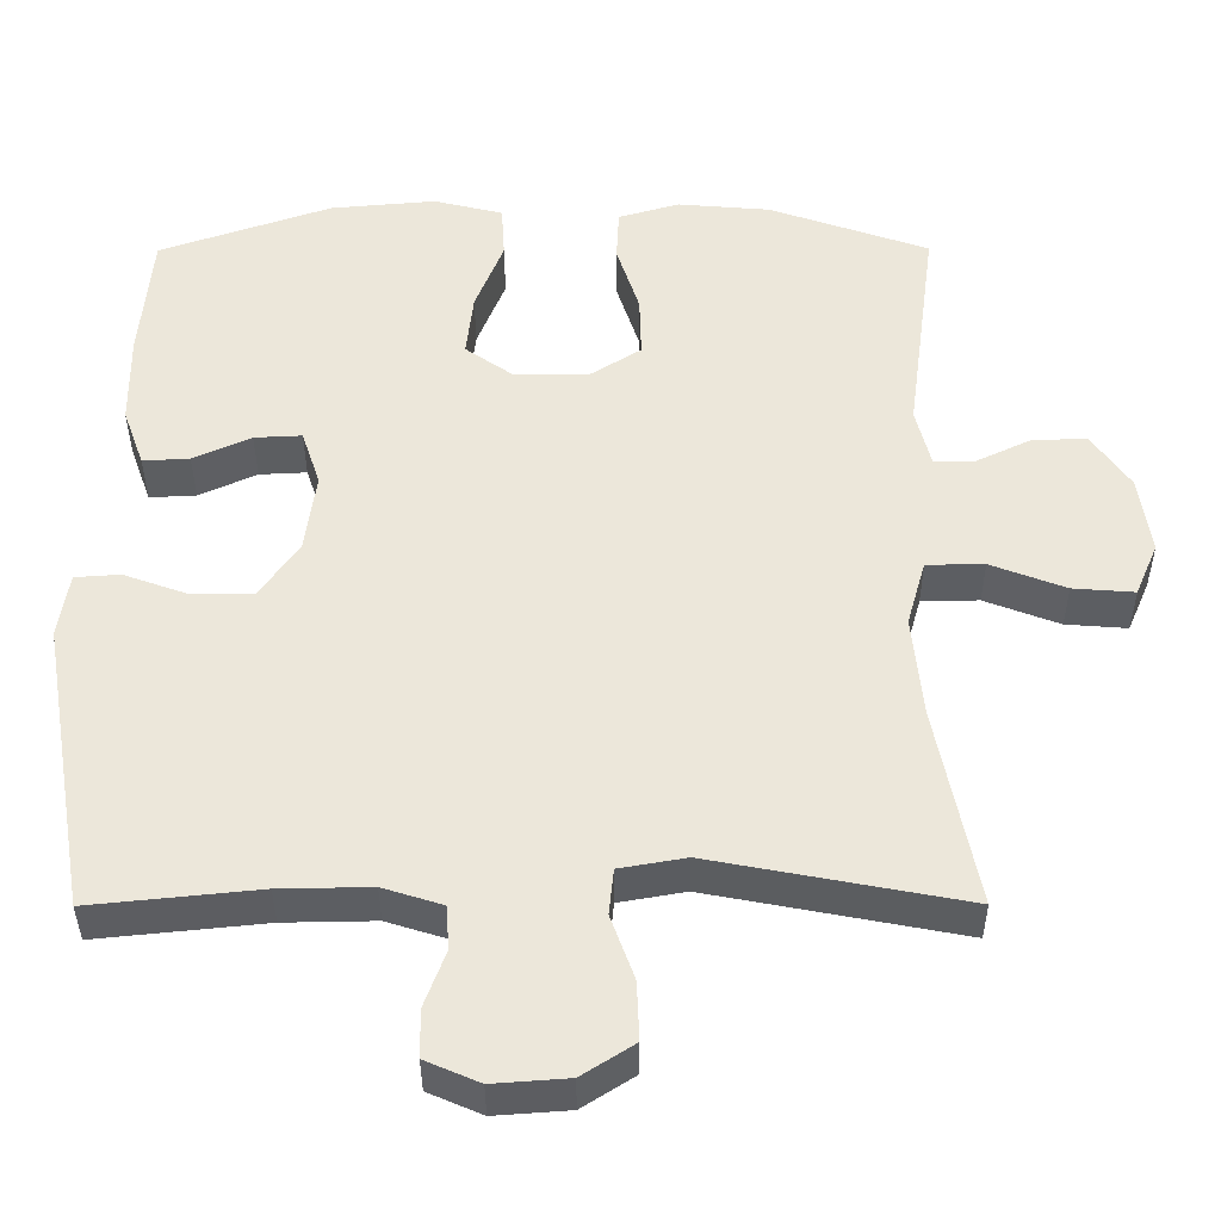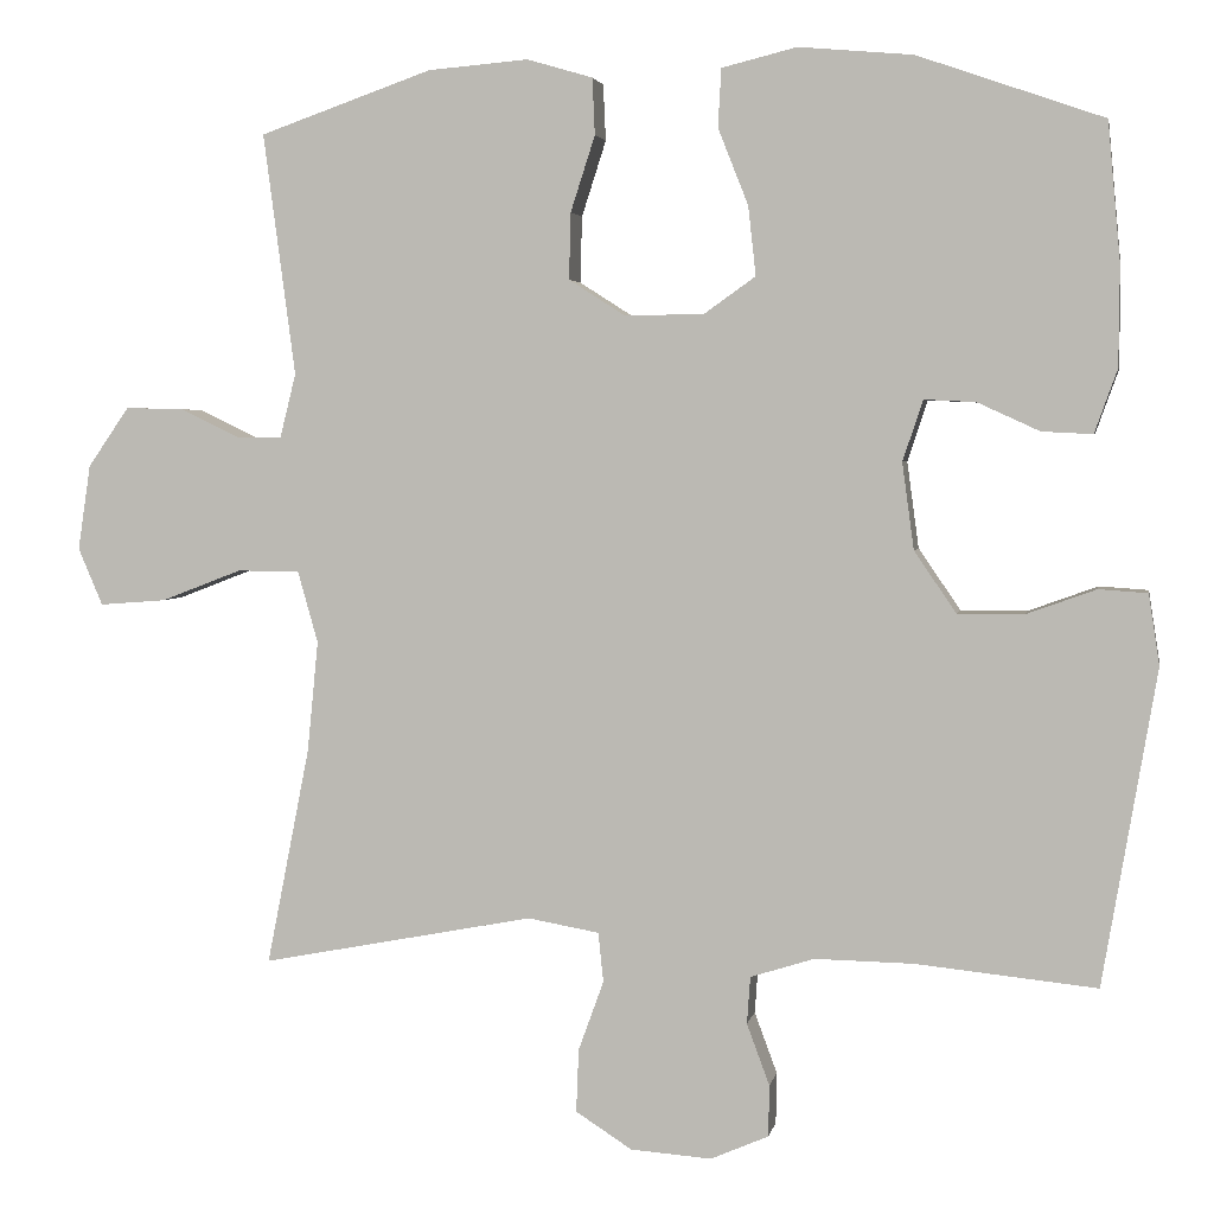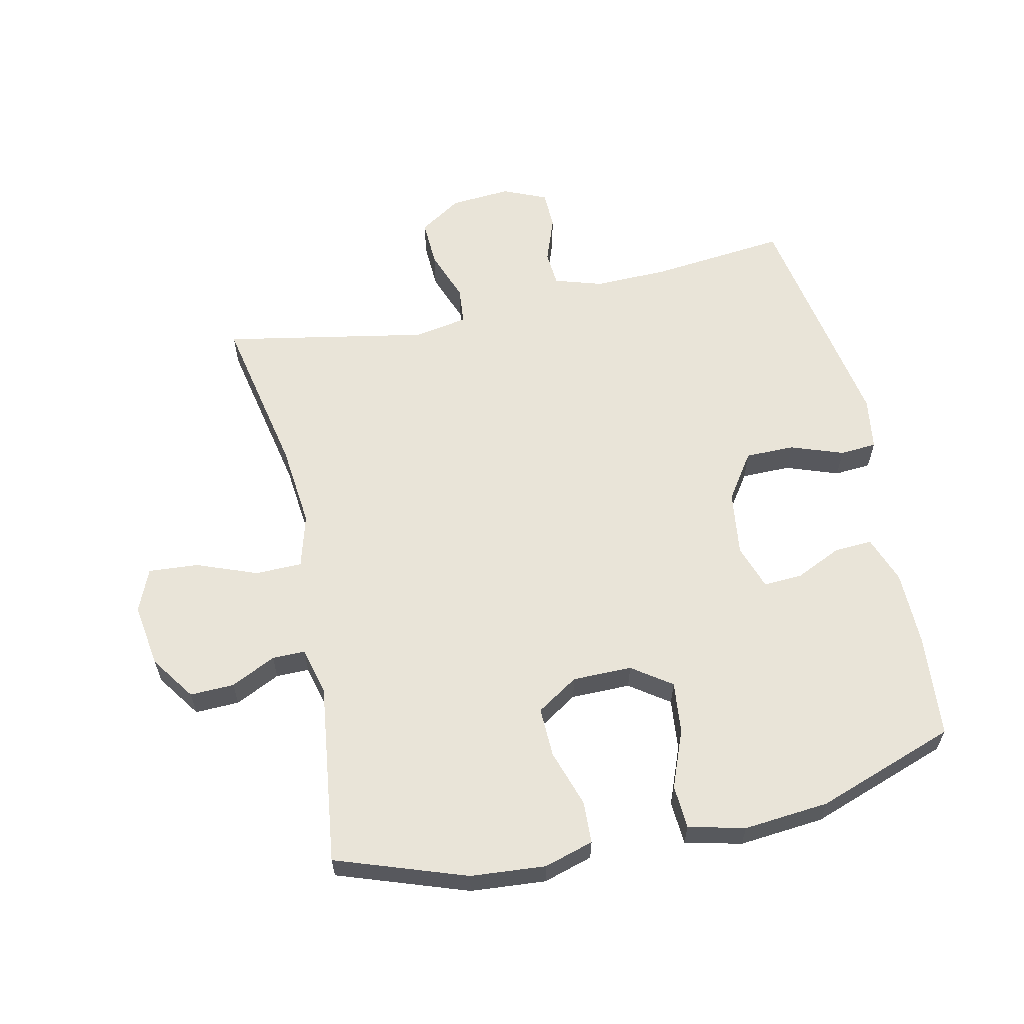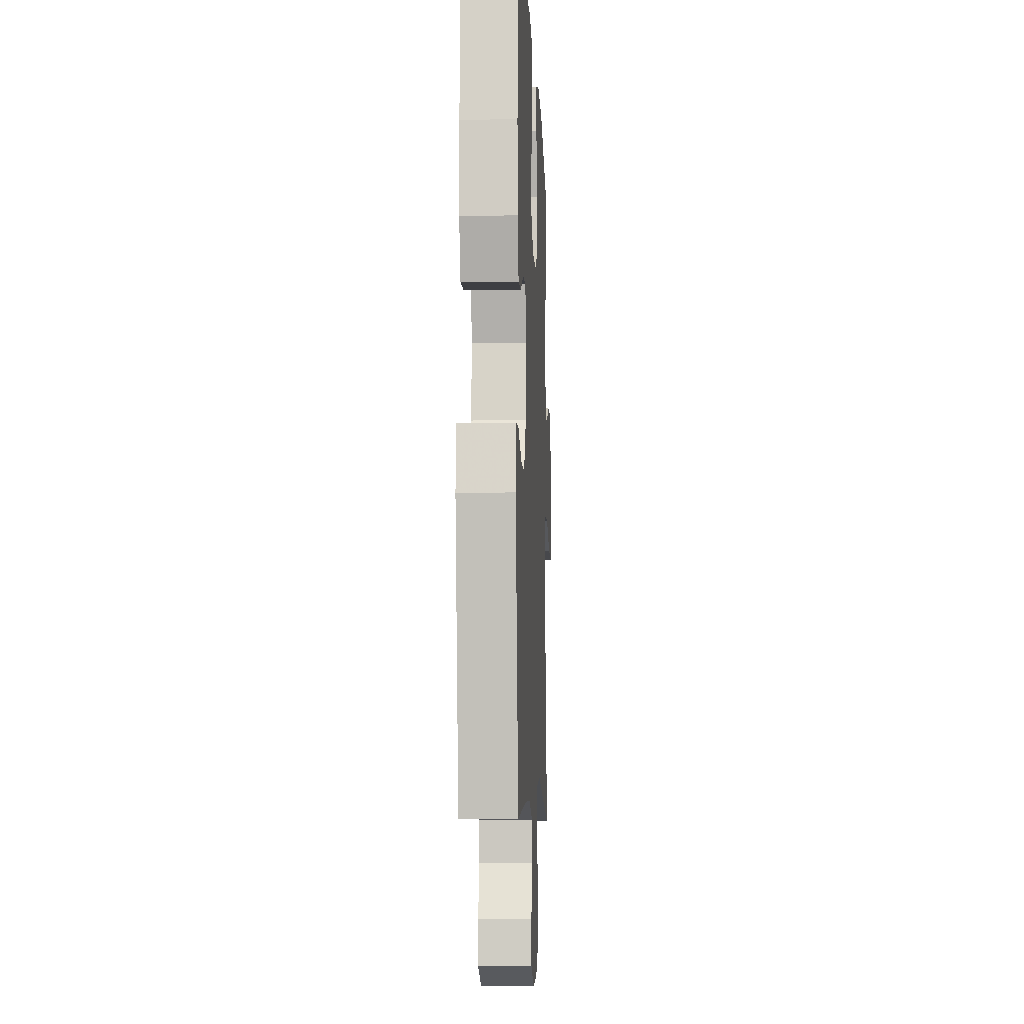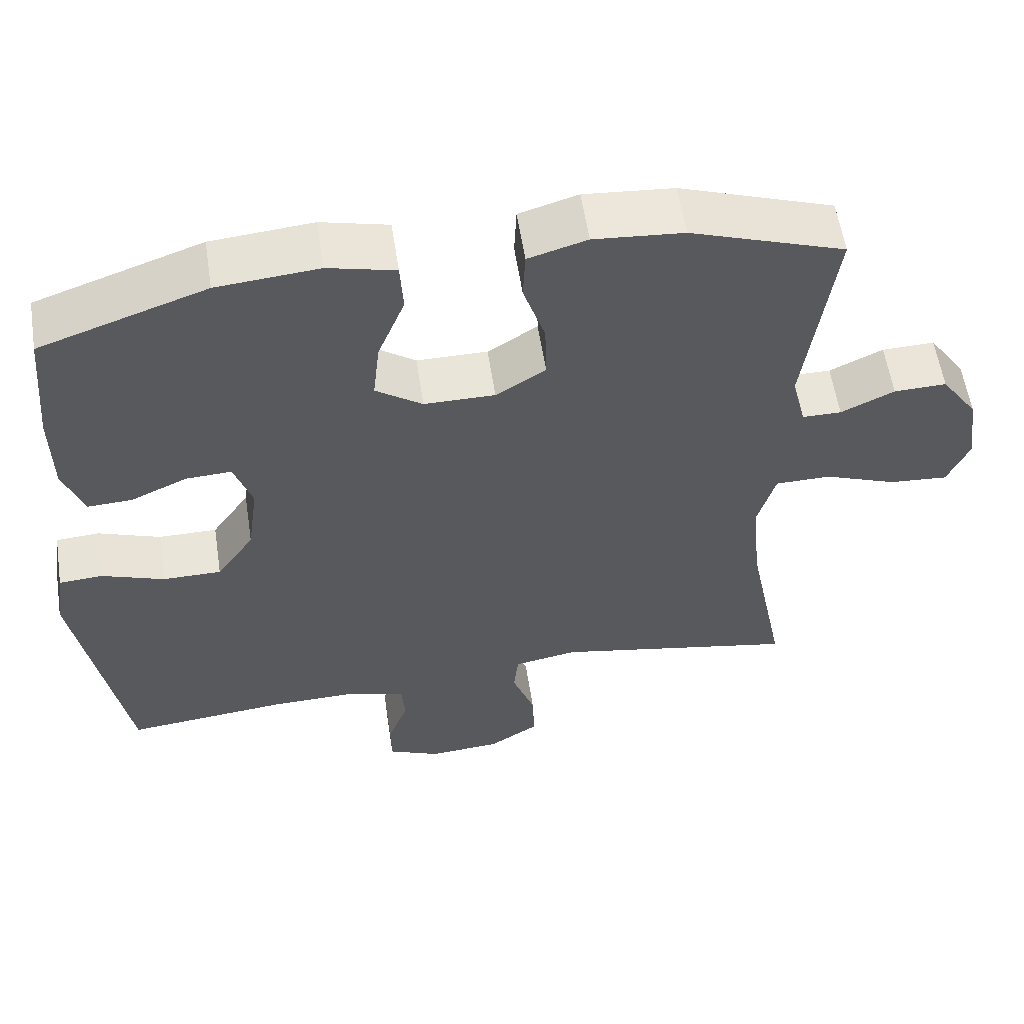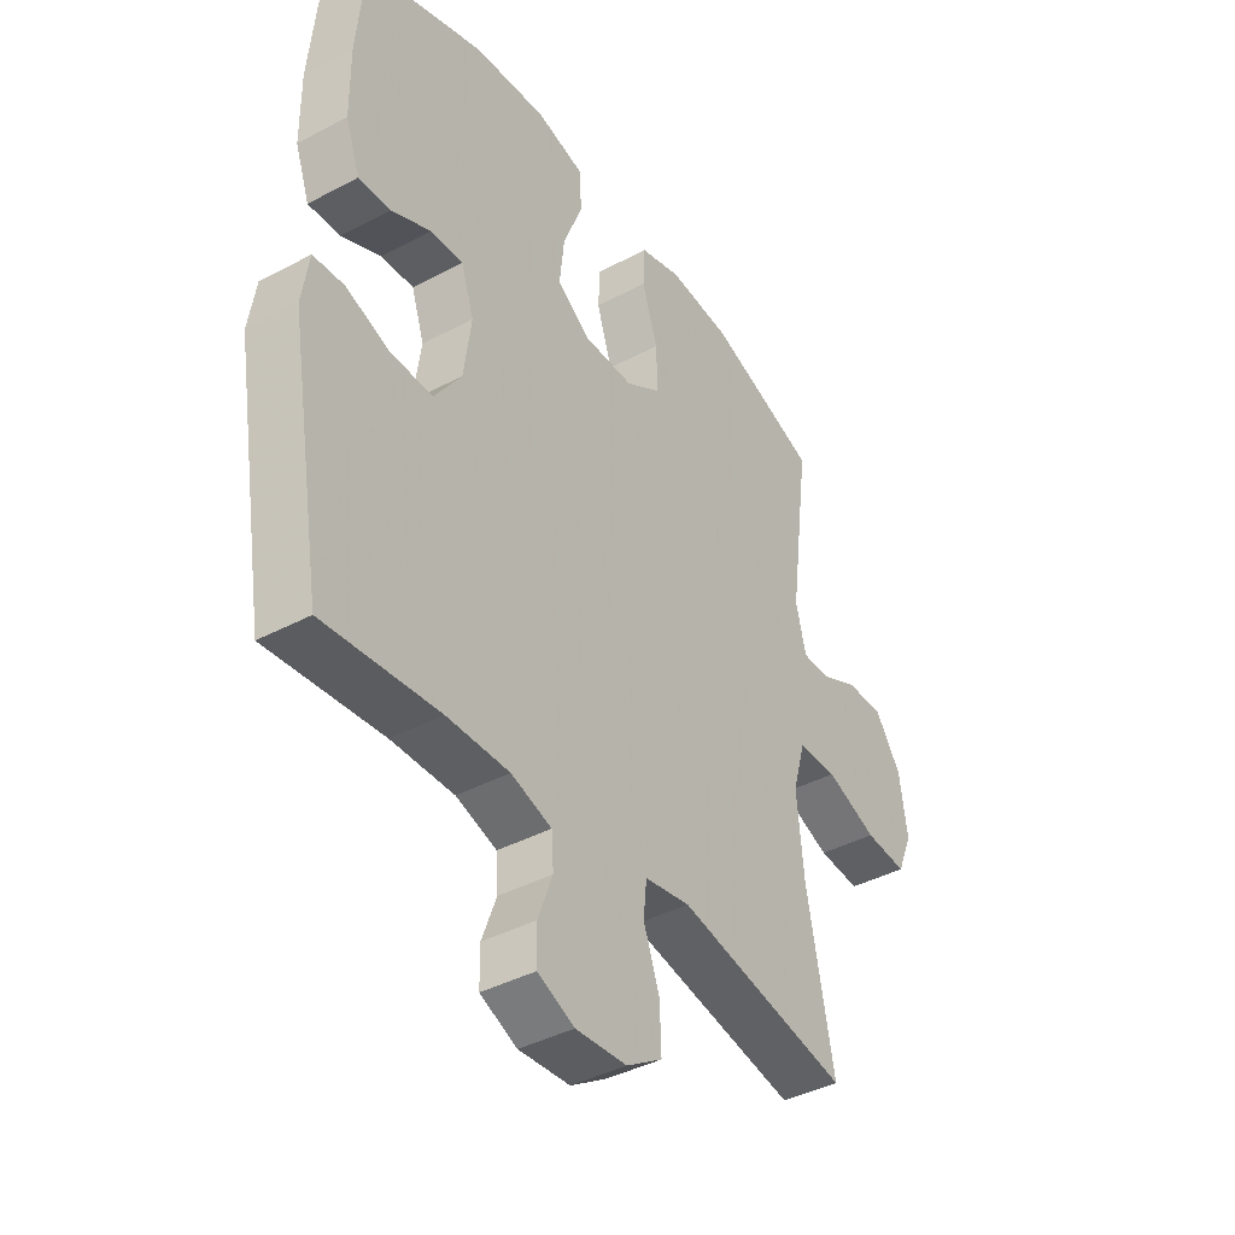
<metadata>
{"format":"obj","ext":"obj","renderer":"f3d","projection":"perspective","resolution":1024,"background":"white","views":[{"elev":-37.8,"azim":-179.8,"up":"+Z"},{"elev":3.3,"azim":10.5,"up":"+Z"},{"elev":60.6,"azim":-12.5,"up":"+Y"},{"elev":-7.2,"azim":92.7,"up":"+Z"},{"elev":57.9,"azim":171.3,"up":"+Z"},{"elev":-40.6,"azim":123.1,"up":"+Z"}]}
</metadata>
<code>
v -0.5 0.07 -0.5
v -0.449 0.07 -0.242
v -0.436 0.07 -0.11
v -0.46 0.07 -0.025
v -0.534 0.07 -0.024
v -0.63 0.07 -0.061
v -0.709 0.07 -0.067
v -0.738 0.07 0.001
v -0.723 0.07 0.102
v -0.674 0.07 0.173
v -0.604 0.07 0.171
v -0.533 0.07 0.137
v -0.481 0.07 0.137
v -0.462 0.07 0.213
v -0.5 0.07 0.5
v -0.295 0.07 0.572
v -0.176 0.07 0.582
v -0.098 0.07 0.559
v -0.095 0.07 0.492
v -0.124 0.07 0.402
v -0.126 0.07 0.323
v -0.06 0.07 0.281
v 0.034 0.07 0.281
v 0.096 0.07 0.325
v 0.087 0.07 0.407
v 0.051 0.07 0.498
v 0.055 0.07 0.567
v 0.144 0.07 0.589
v 0.279 0.07 0.577
v 0.5 0.07 0.5
v 0.515 0.07 0.334
v 0.514 0.07 0.216
v 0.487 0.07 0.141
v 0.427 0.07 0.144
v 0.353 0.07 0.178
v 0.292 0.07 0.181
v 0.268 0.07 0.109
v 0.282 0.07 0.006
v 0.332 0.07 -0.067
v 0.41 0.07 -0.067
v 0.493 0.07 -0.037
v 0.551 0.07 -0.041
v 0.564 0.07 -0.125
v 0.5 0.07 -0.5
v 0.285 0.07 -0.478
v 0.168 0.07 -0.476
v 0.092 0.07 -0.5
v 0.088 0.07 -0.556
v 0.115 0.07 -0.629
v 0.114 0.07 -0.69
v 0.045 0.07 -0.72
v -0.051 0.07 -0.713
v -0.118 0.07 -0.67
v -0.115 0.07 -0.595
v -0.085 0.07 -0.512
v -0.091 0.07 -0.453
v -0.176 0.07 -0.438
v -0.5 0 -0.5
v -0.449 0 -0.242
v -0.436 0 -0.11
v -0.46 0 -0.025
v -0.534 0 -0.024
v -0.63 0 -0.061
v -0.709 0 -0.067
v -0.738 0 0.001
v -0.723 0 0.102
v -0.674 0 0.173
v -0.604 0 0.171
v -0.533 0 0.137
v -0.481 0 0.137
v -0.462 0 0.213
v -0.5 0 0.5
v -0.295 0 0.572
v -0.176 0 0.582
v -0.098 0 0.559
v -0.095 0 0.492
v -0.124 0 0.402
v -0.126 0 0.323
v -0.06 0 0.281
v 0.034 0 0.281
v 0.096 0 0.325
v 0.087 0 0.407
v 0.051 0 0.498
v 0.055 0 0.567
v 0.144 0 0.589
v 0.279 0 0.577
v 0.5 0 0.5
v 0.515 0 0.334
v 0.514 0 0.216
v 0.487 0 0.141
v 0.427 0 0.144
v 0.353 0 0.178
v 0.292 0 0.181
v 0.268 0 0.109
v 0.282 0 0.006
v 0.332 0 -0.067
v 0.41 0 -0.067
v 0.493 0 -0.037
v 0.551 0 -0.041
v 0.564 0 -0.125
v 0.5 0 -0.5
v 0.285 0 -0.478
v 0.168 0 -0.476
v 0.092 0 -0.5
v 0.088 0 -0.556
v 0.115 0 -0.629
v 0.114 0 -0.69
v 0.045 0 -0.72
v -0.051 0 -0.713
v -0.118 0 -0.67
v -0.115 0 -0.595
v -0.085 0 -0.512
v -0.091 0 -0.453
v -0.176 0 -0.438
f 53 54 55
f 52 53 55
f 51 52 55
f 50 51 55
f 49 50 55
f 48 49 55
f 47 48 55 56
f 46 47 56
f 45 46 56 57
f 43 44 45
f 42 43 45
f 41 42 45
f 40 41 45
f 39 40 45 57
f 33 34 35
f 32 33 35
f 31 32 35
f 30 31 35
f 29 30 35
f 28 29 35
f 27 28 35
f 26 27 35
f 25 26 35
f 24 25 35 36
f 23 24 36 37
f 18 19 20
f 17 18 20
f 16 17 20
f 15 16 20
f 14 15 20
f 13 14 20 21
f 10 11 12
f 9 10 12
f 8 9 12
f 7 8 12
f 6 7 12
f 5 6 12
f 4 5 12 13
f 13 21 22
f 4 13 22
f 3 4 22
f 57 1 2
f 39 57 2
f 38 39 2
f 23 37 38
f 22 23 38
f 3 22 38
f 2 3 38
f 112 111 110
f 112 110 109
f 112 109 108
f 112 108 107
f 112 107 106
f 112 106 105
f 113 112 105 104
f 113 104 103
f 114 113 103 102
f 102 101 100
f 102 100 99
f 102 99 98
f 102 98 97
f 114 102 97 96
f 92 91 90
f 92 90 89
f 92 89 88
f 92 88 87
f 92 87 86
f 92 86 85
f 92 85 84
f 92 84 83
f 92 83 82
f 93 92 82 81
f 94 93 81 80
f 77 76 75
f 77 75 74
f 77 74 73
f 77 73 72
f 77 72 71
f 78 77 71 70
f 69 68 67
f 69 67 66
f 69 66 65
f 69 65 64
f 69 64 63
f 69 63 62
f 70 69 62 61
f 79 78 70
f 79 70 61
f 79 61 60
f 59 58 114
f 59 114 96
f 59 96 95
f 95 94 80
f 95 80 79
f 95 79 60
f 95 60 59
f 1 58 59 2
f 2 59 60 3
f 3 60 61 4
f 4 61 62 5
f 5 62 63 6
f 6 63 64 7
f 7 64 65 8
f 8 65 66 9
f 9 66 67 10
f 10 67 68 11
f 11 68 69 12
f 12 69 70 13
f 13 70 71 14
f 14 71 72 15
f 15 72 73 16
f 16 73 74 17
f 17 74 75 18
f 18 75 76 19
f 19 76 77 20
f 20 77 78 21
f 21 78 79 22
f 22 79 80 23
f 23 80 81 24
f 24 81 82 25
f 25 82 83 26
f 26 83 84 27
f 27 84 85 28
f 28 85 86 29
f 29 86 87 30
f 30 87 88 31
f 31 88 89 32
f 32 89 90 33
f 33 90 91 34
f 34 91 92 35
f 35 92 93 36
f 36 93 94 37
f 37 94 95 38
f 38 95 96 39
f 39 96 97 40
f 40 97 98 41
f 41 98 99 42
f 42 99 100 43
f 43 100 101 44
f 44 101 102 45
f 45 102 103 46
f 46 103 104 47
f 47 104 105 48
f 48 105 106 49
f 49 106 107 50
f 50 107 108 51
f 51 108 109 52
f 52 109 110 53
f 53 110 111 54
f 54 111 112 55
f 55 112 113 56
f 56 113 114 57
f 57 114 58 1

</code>
